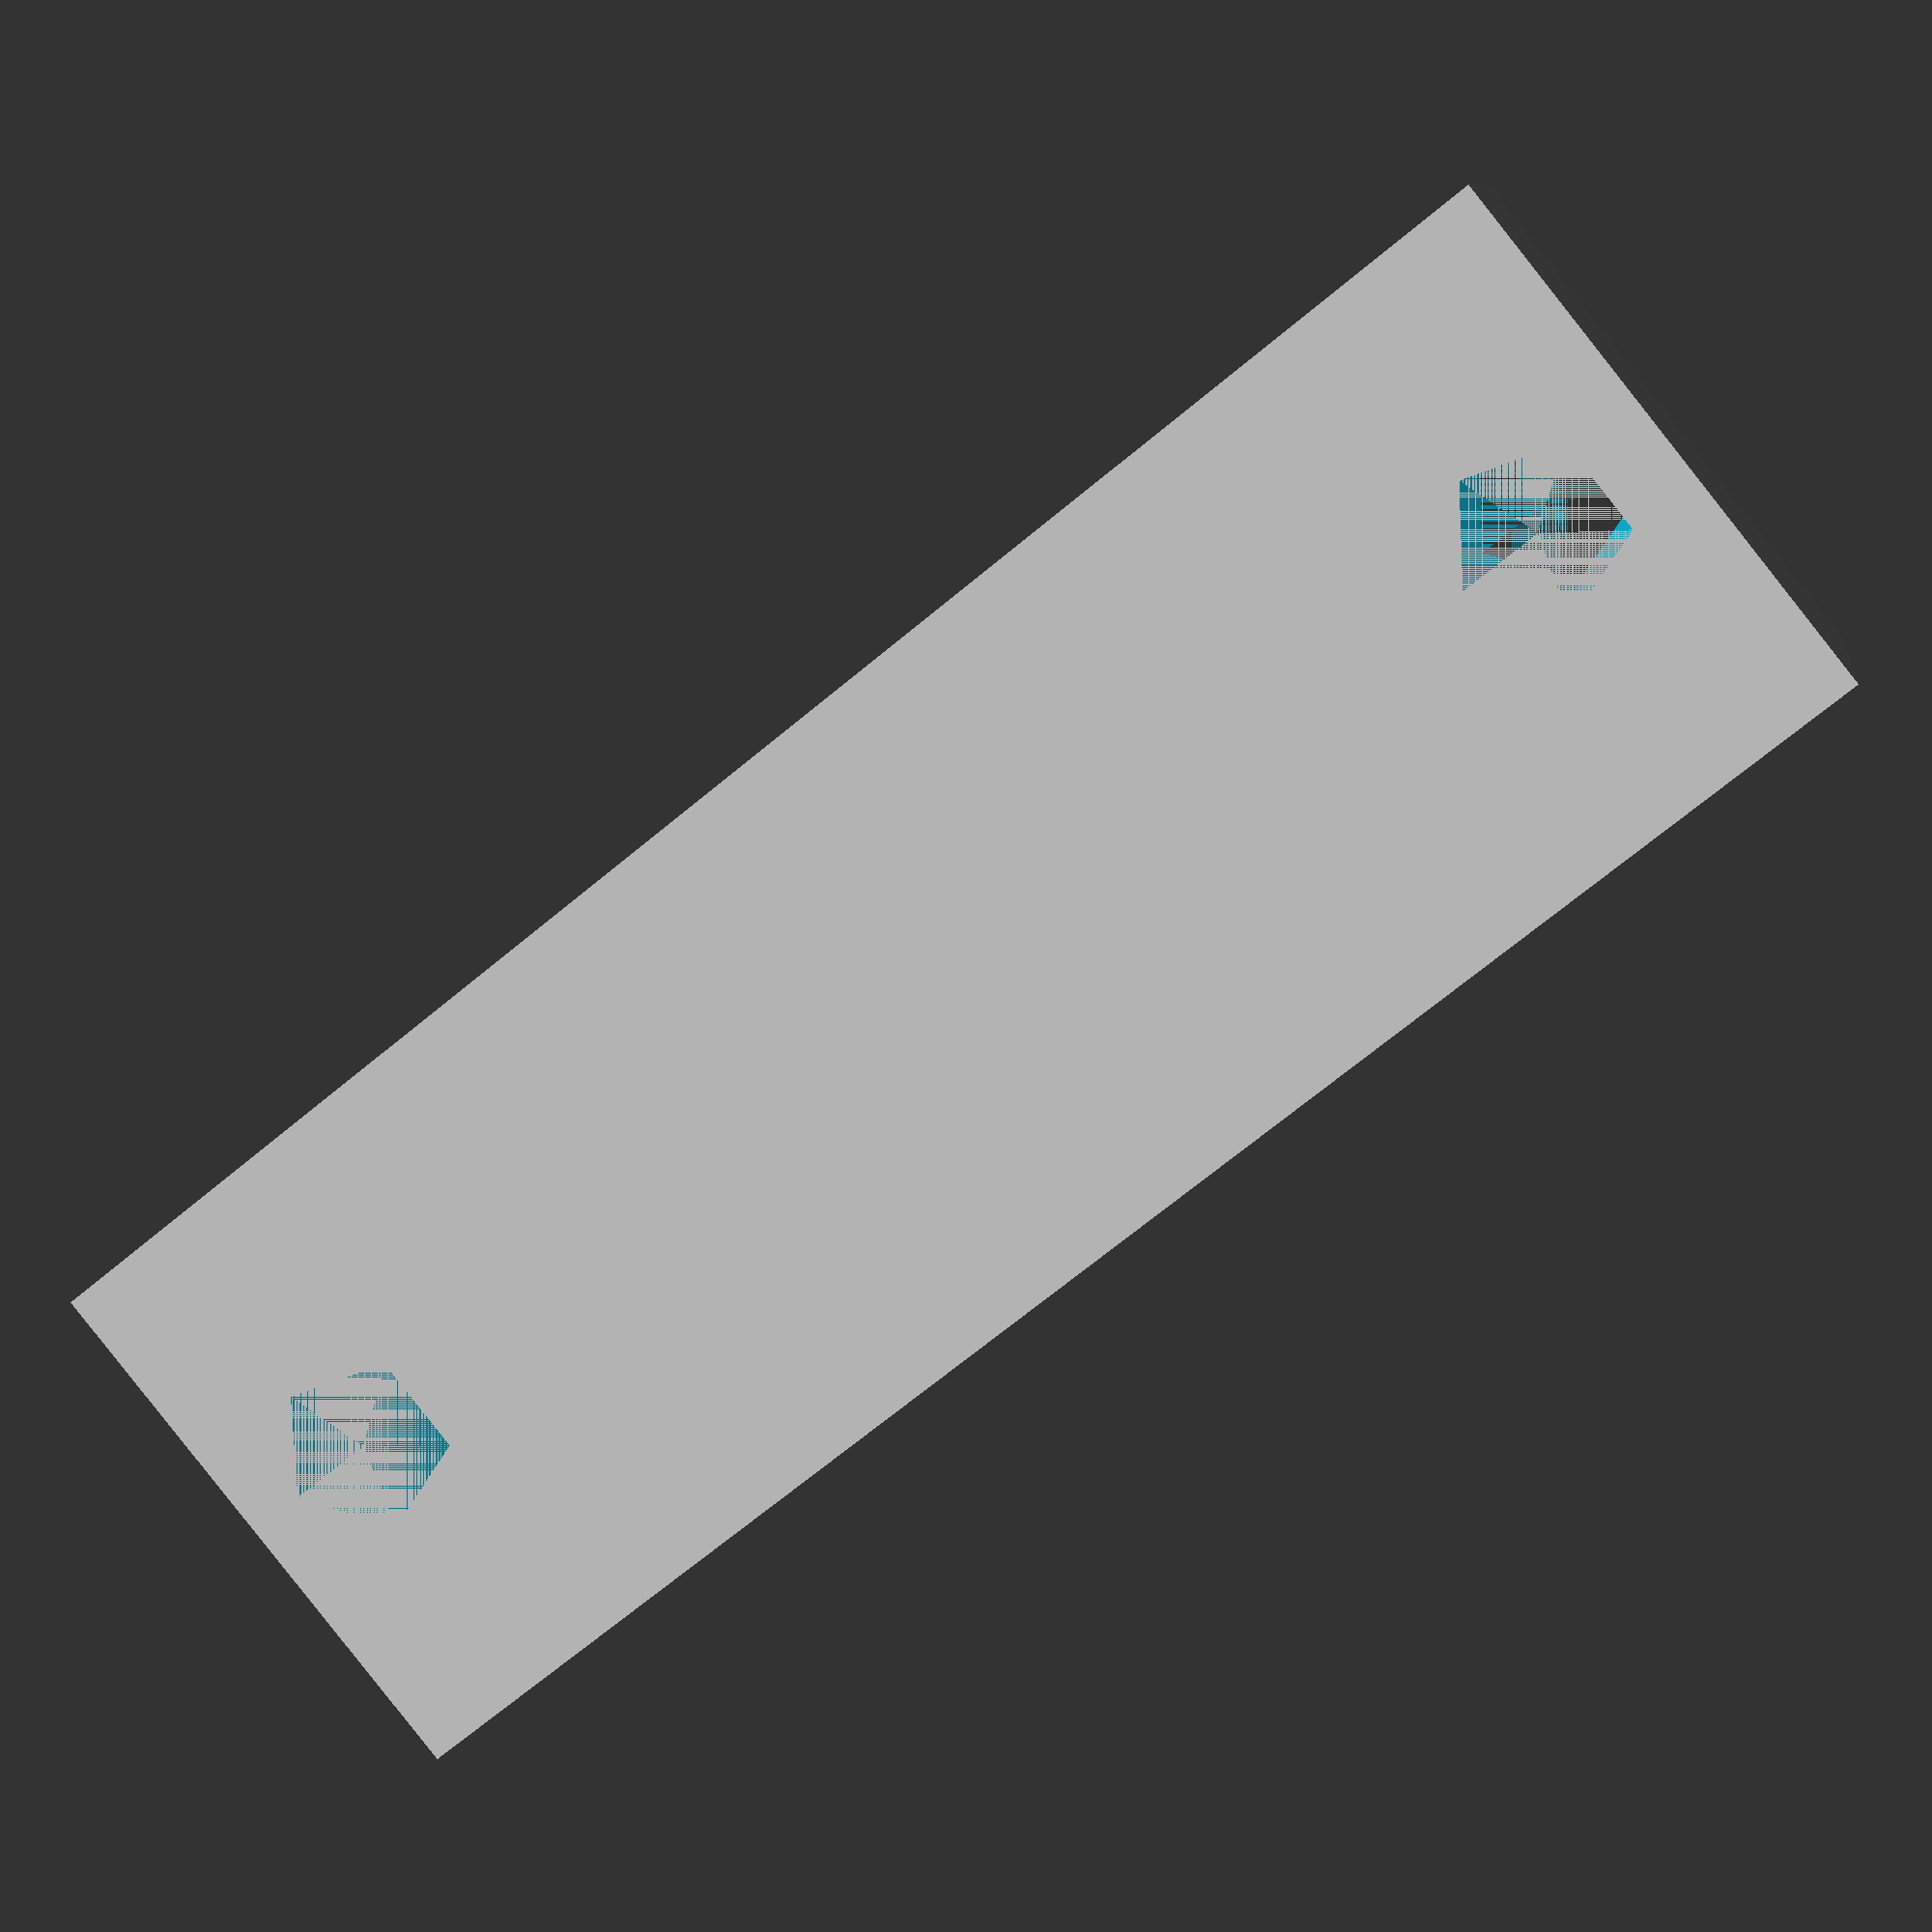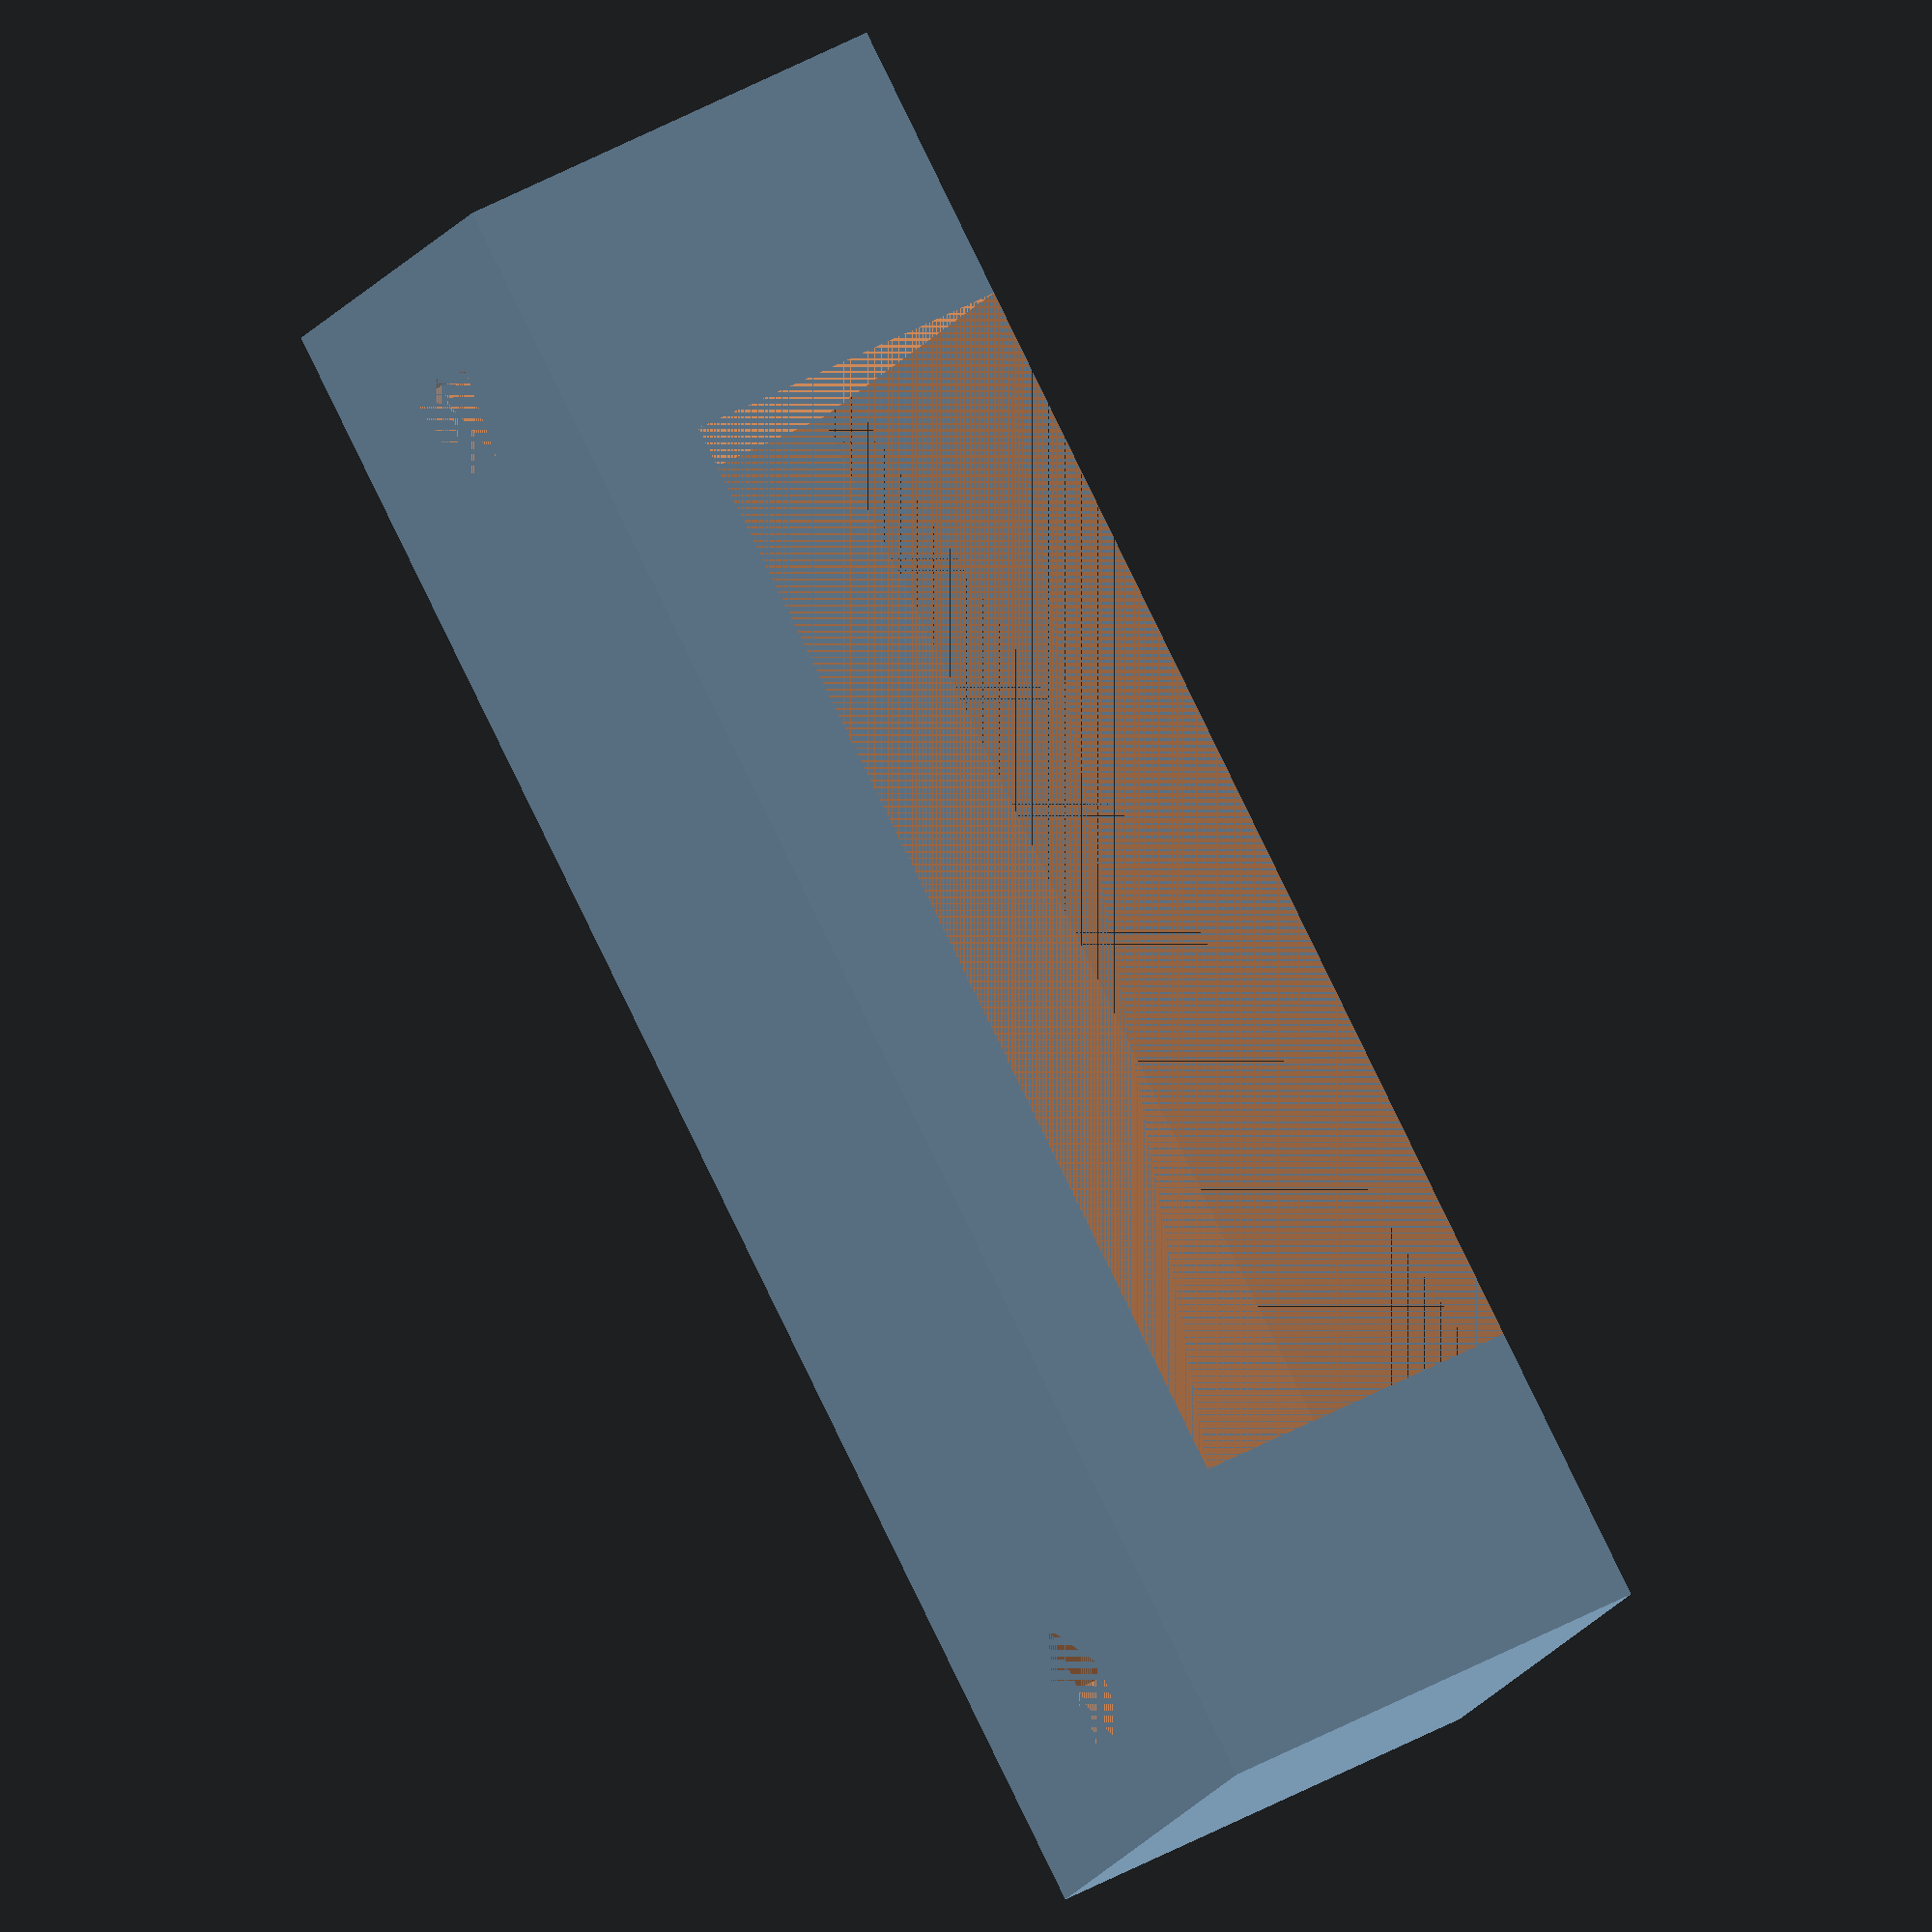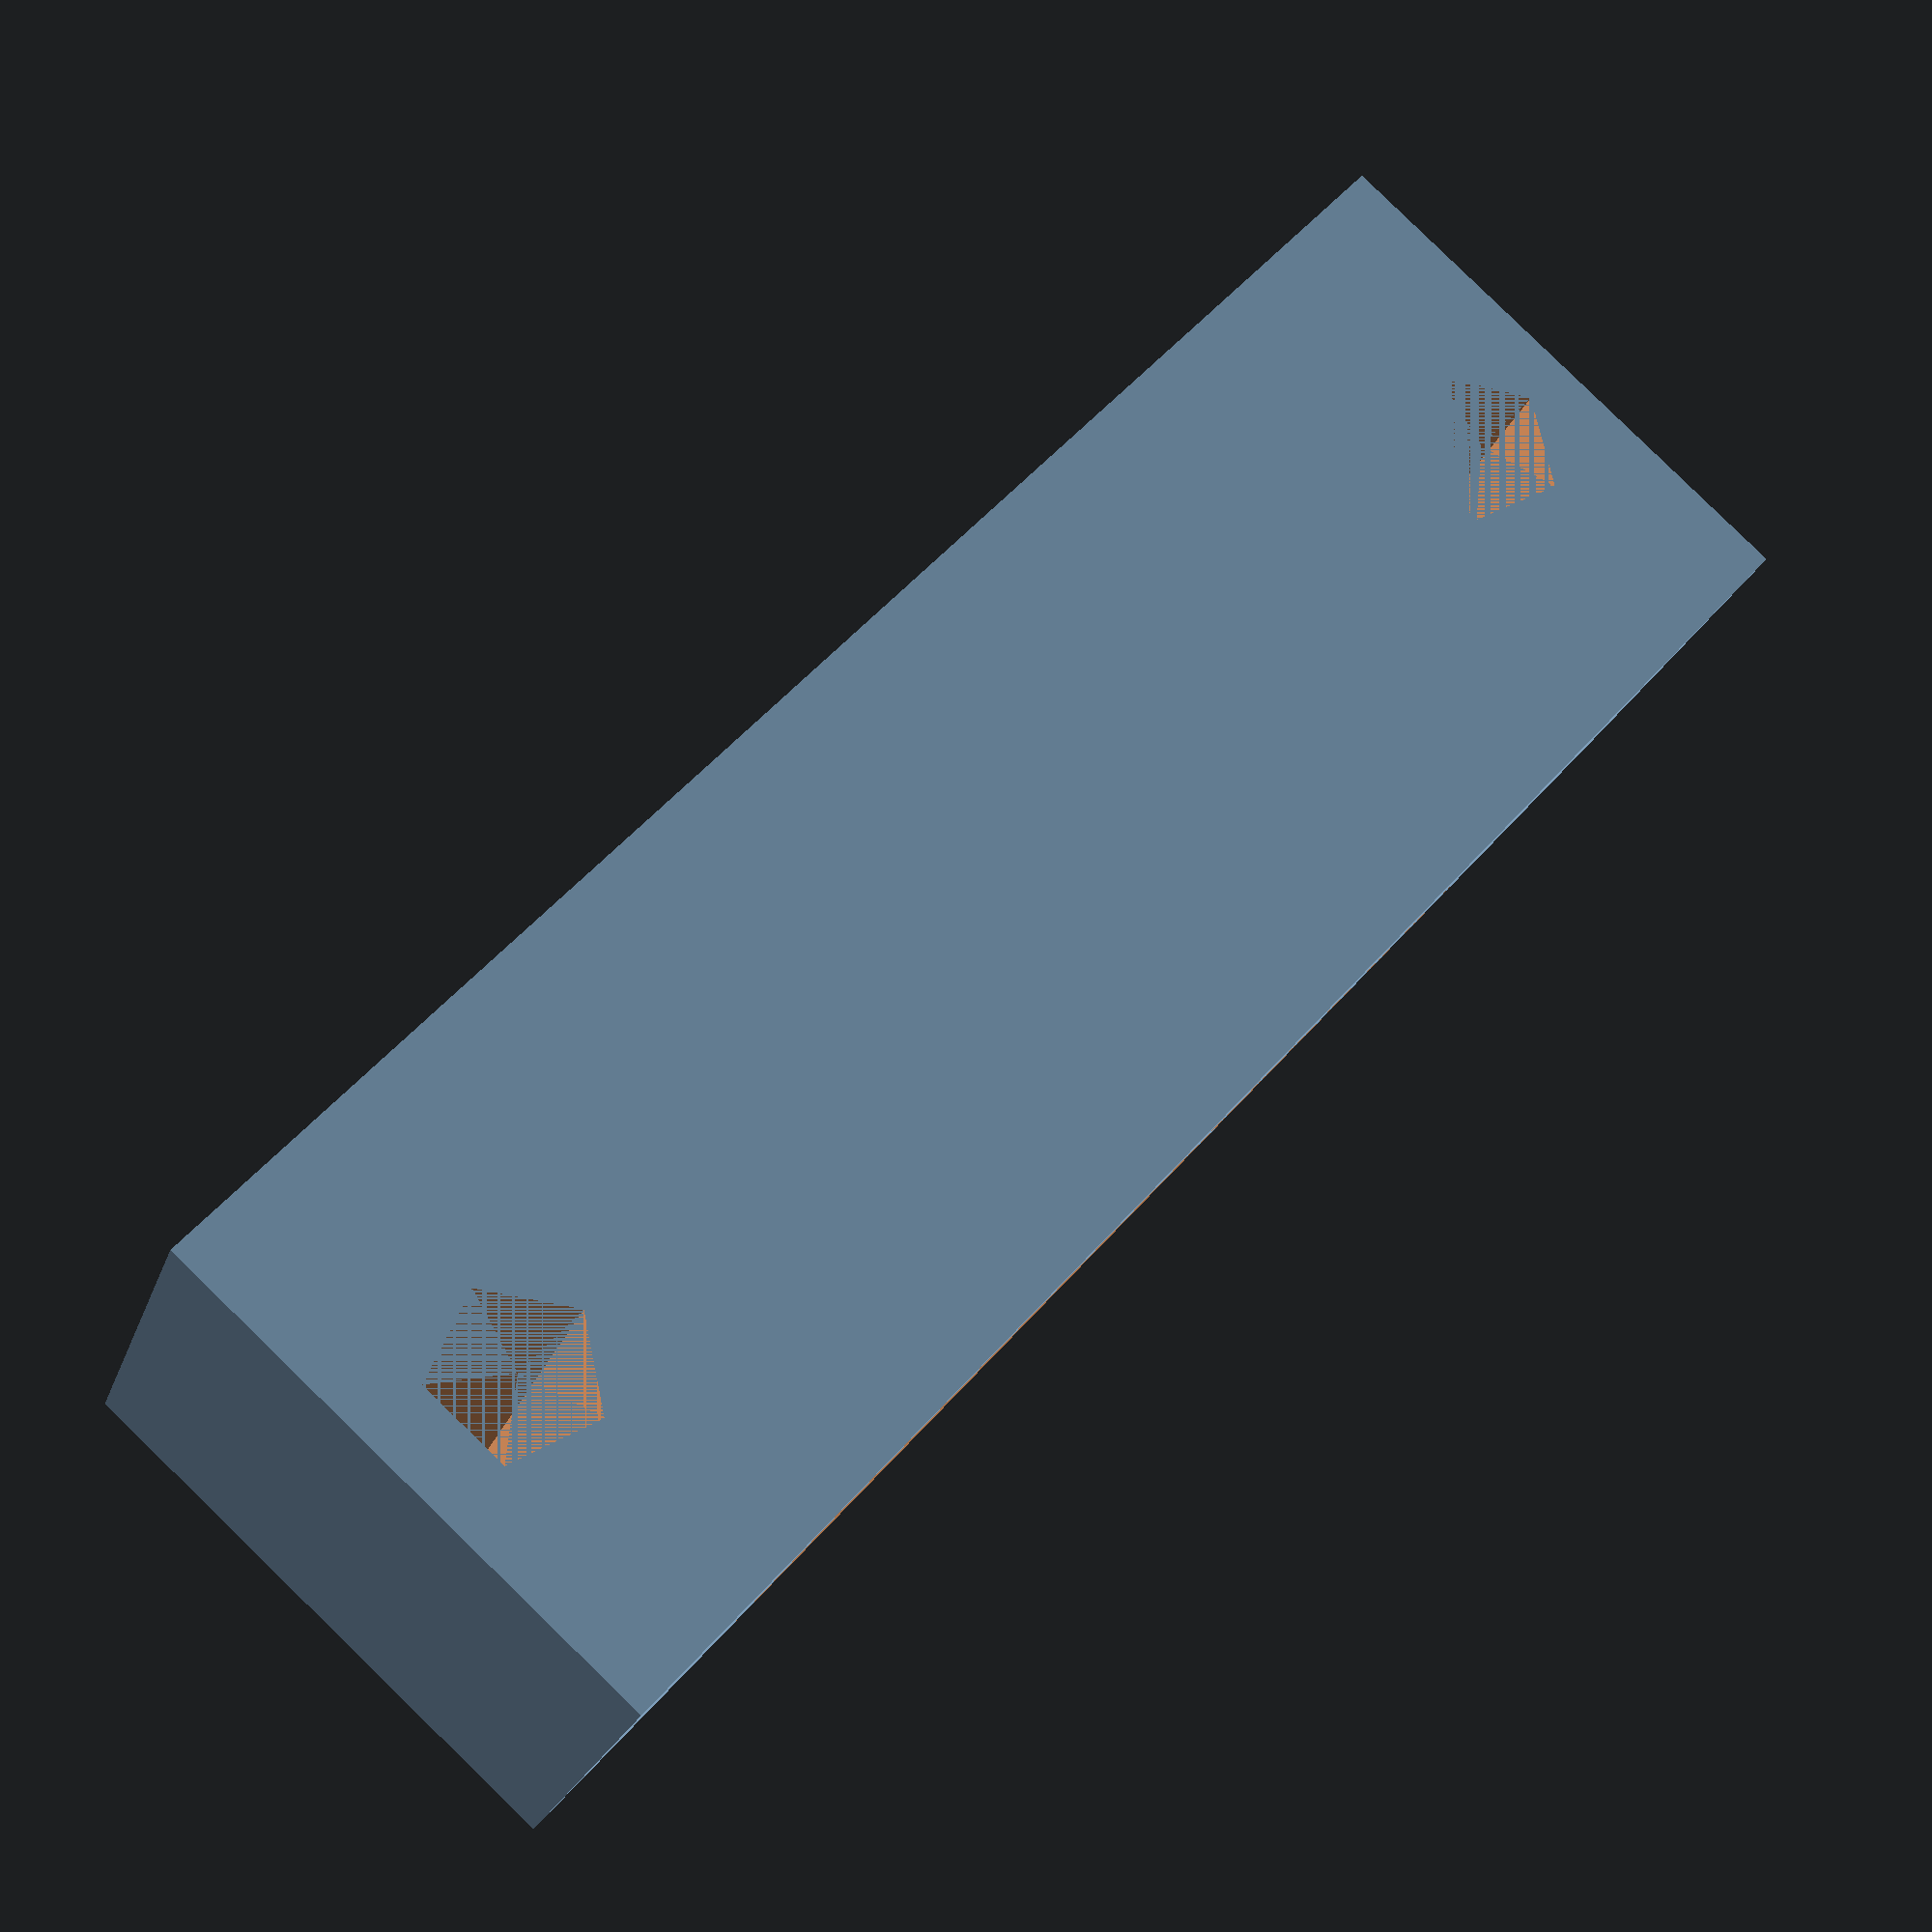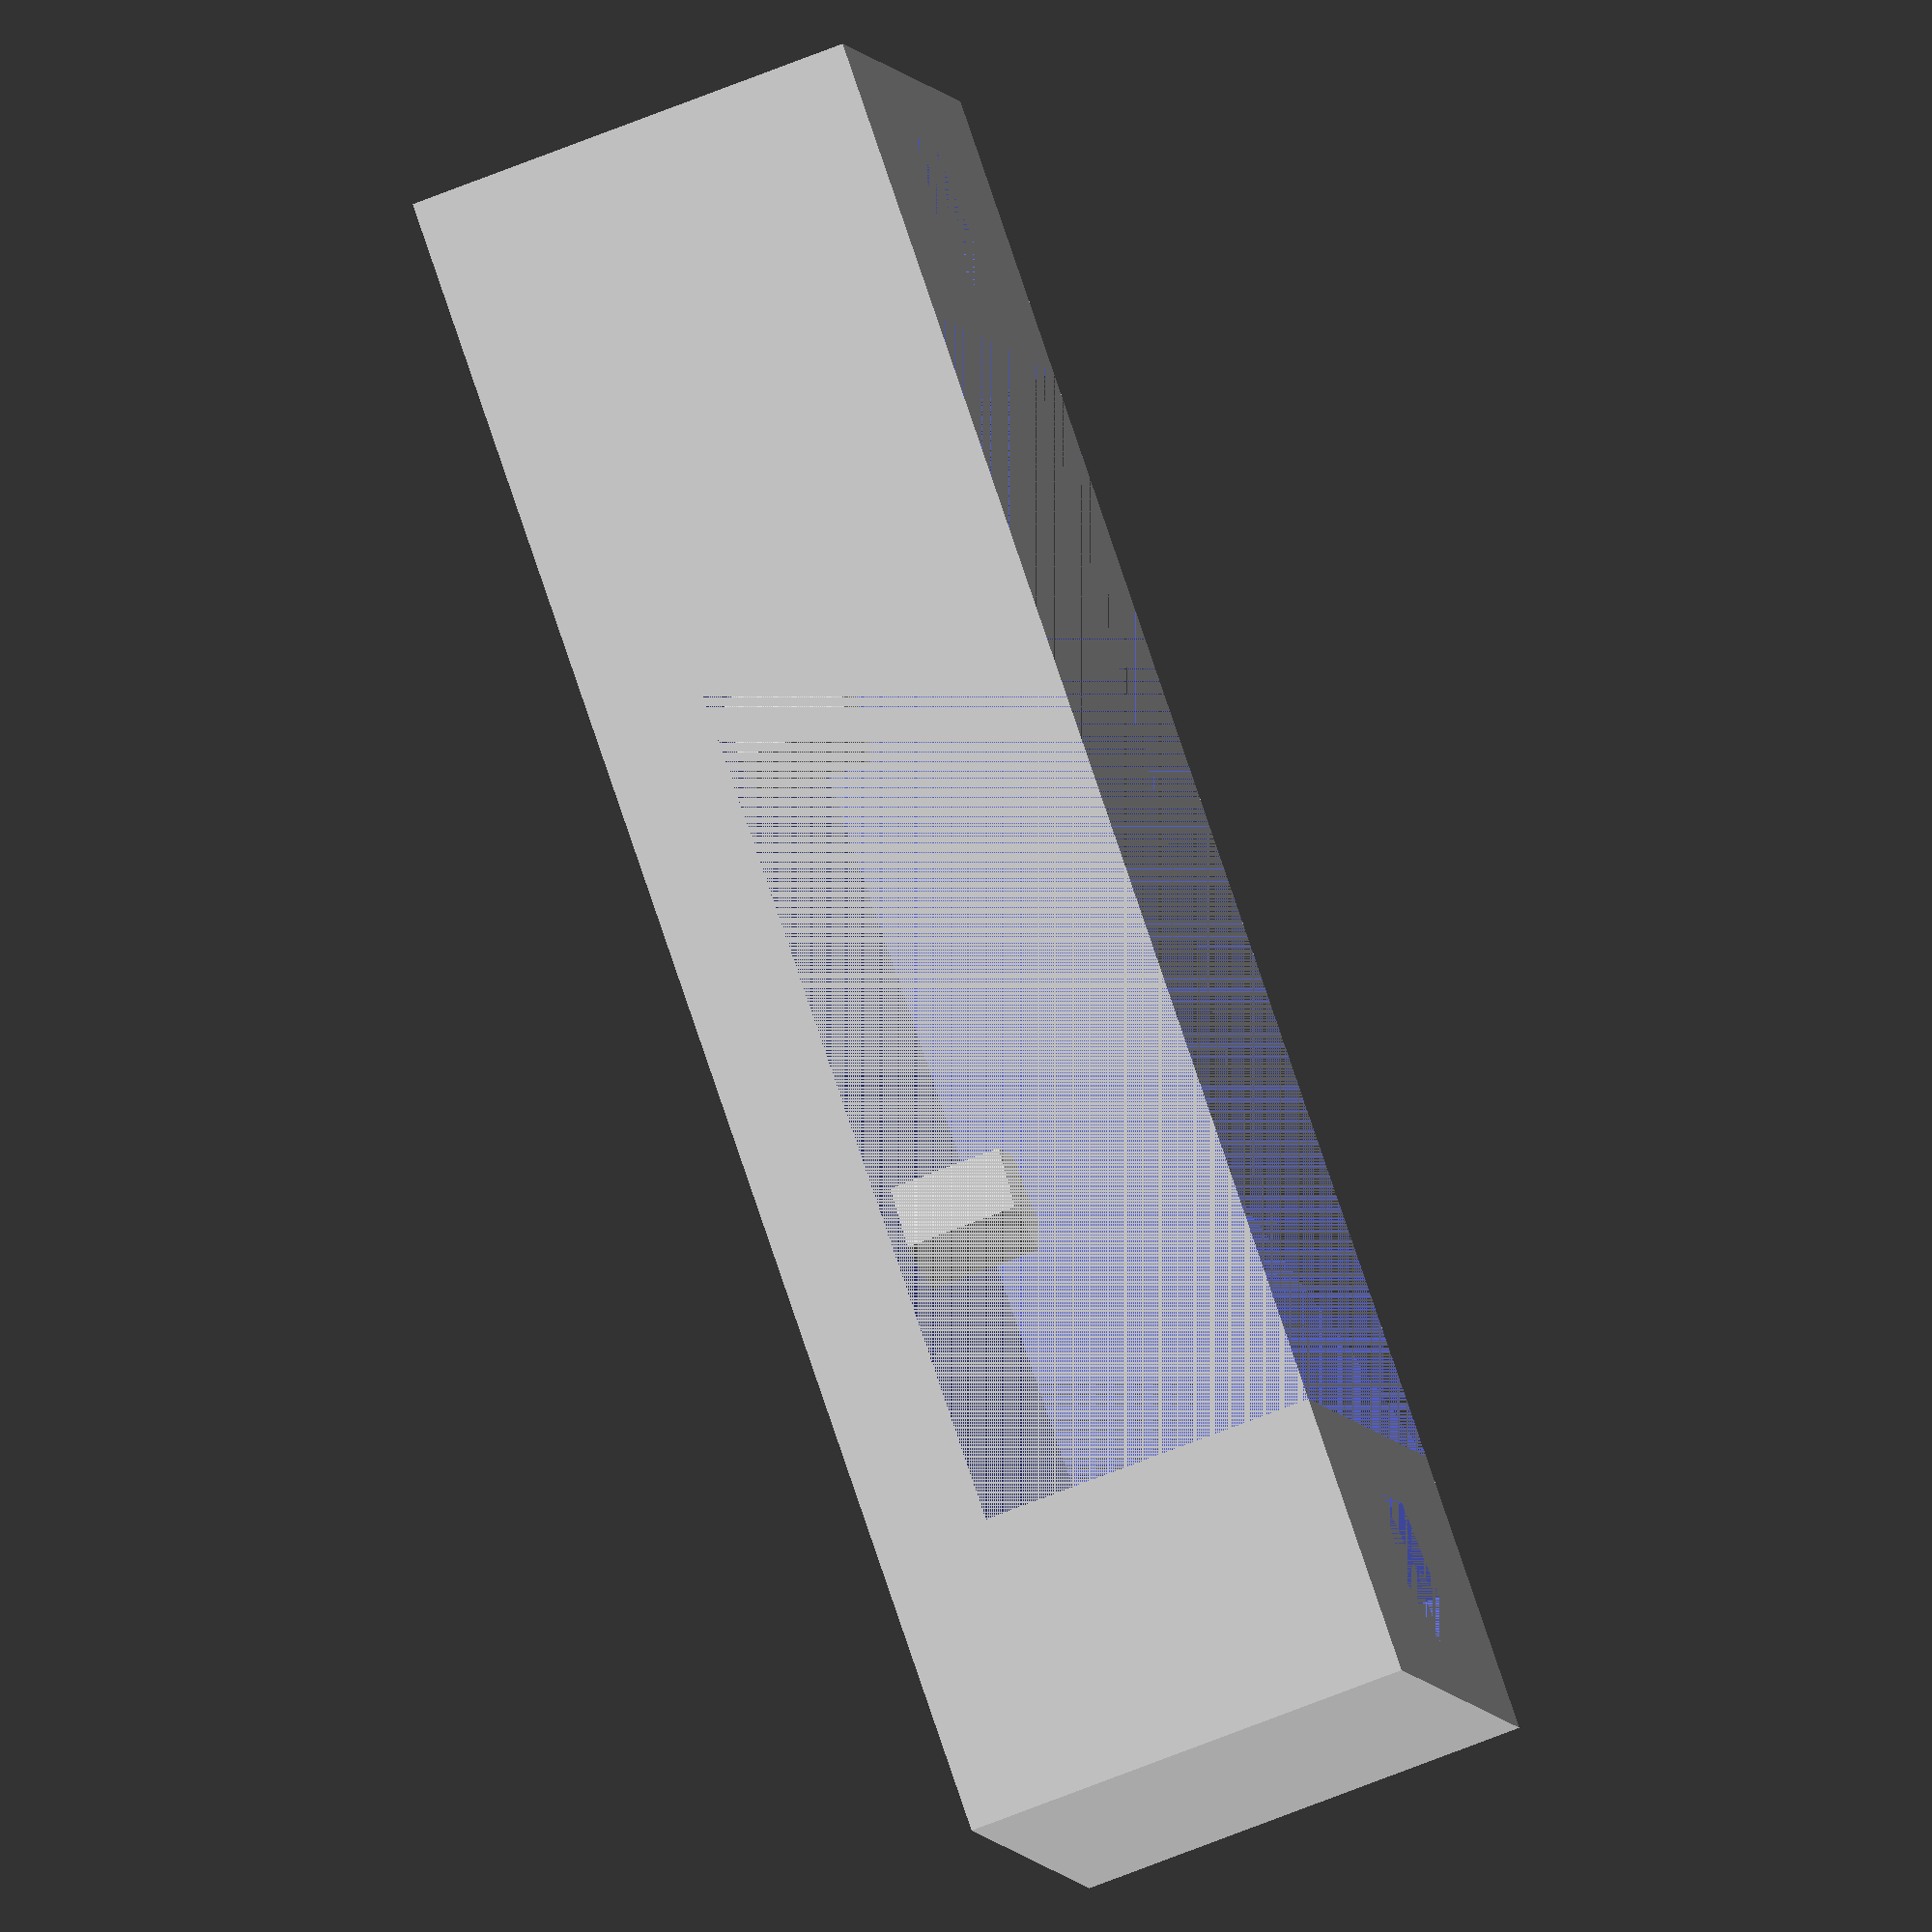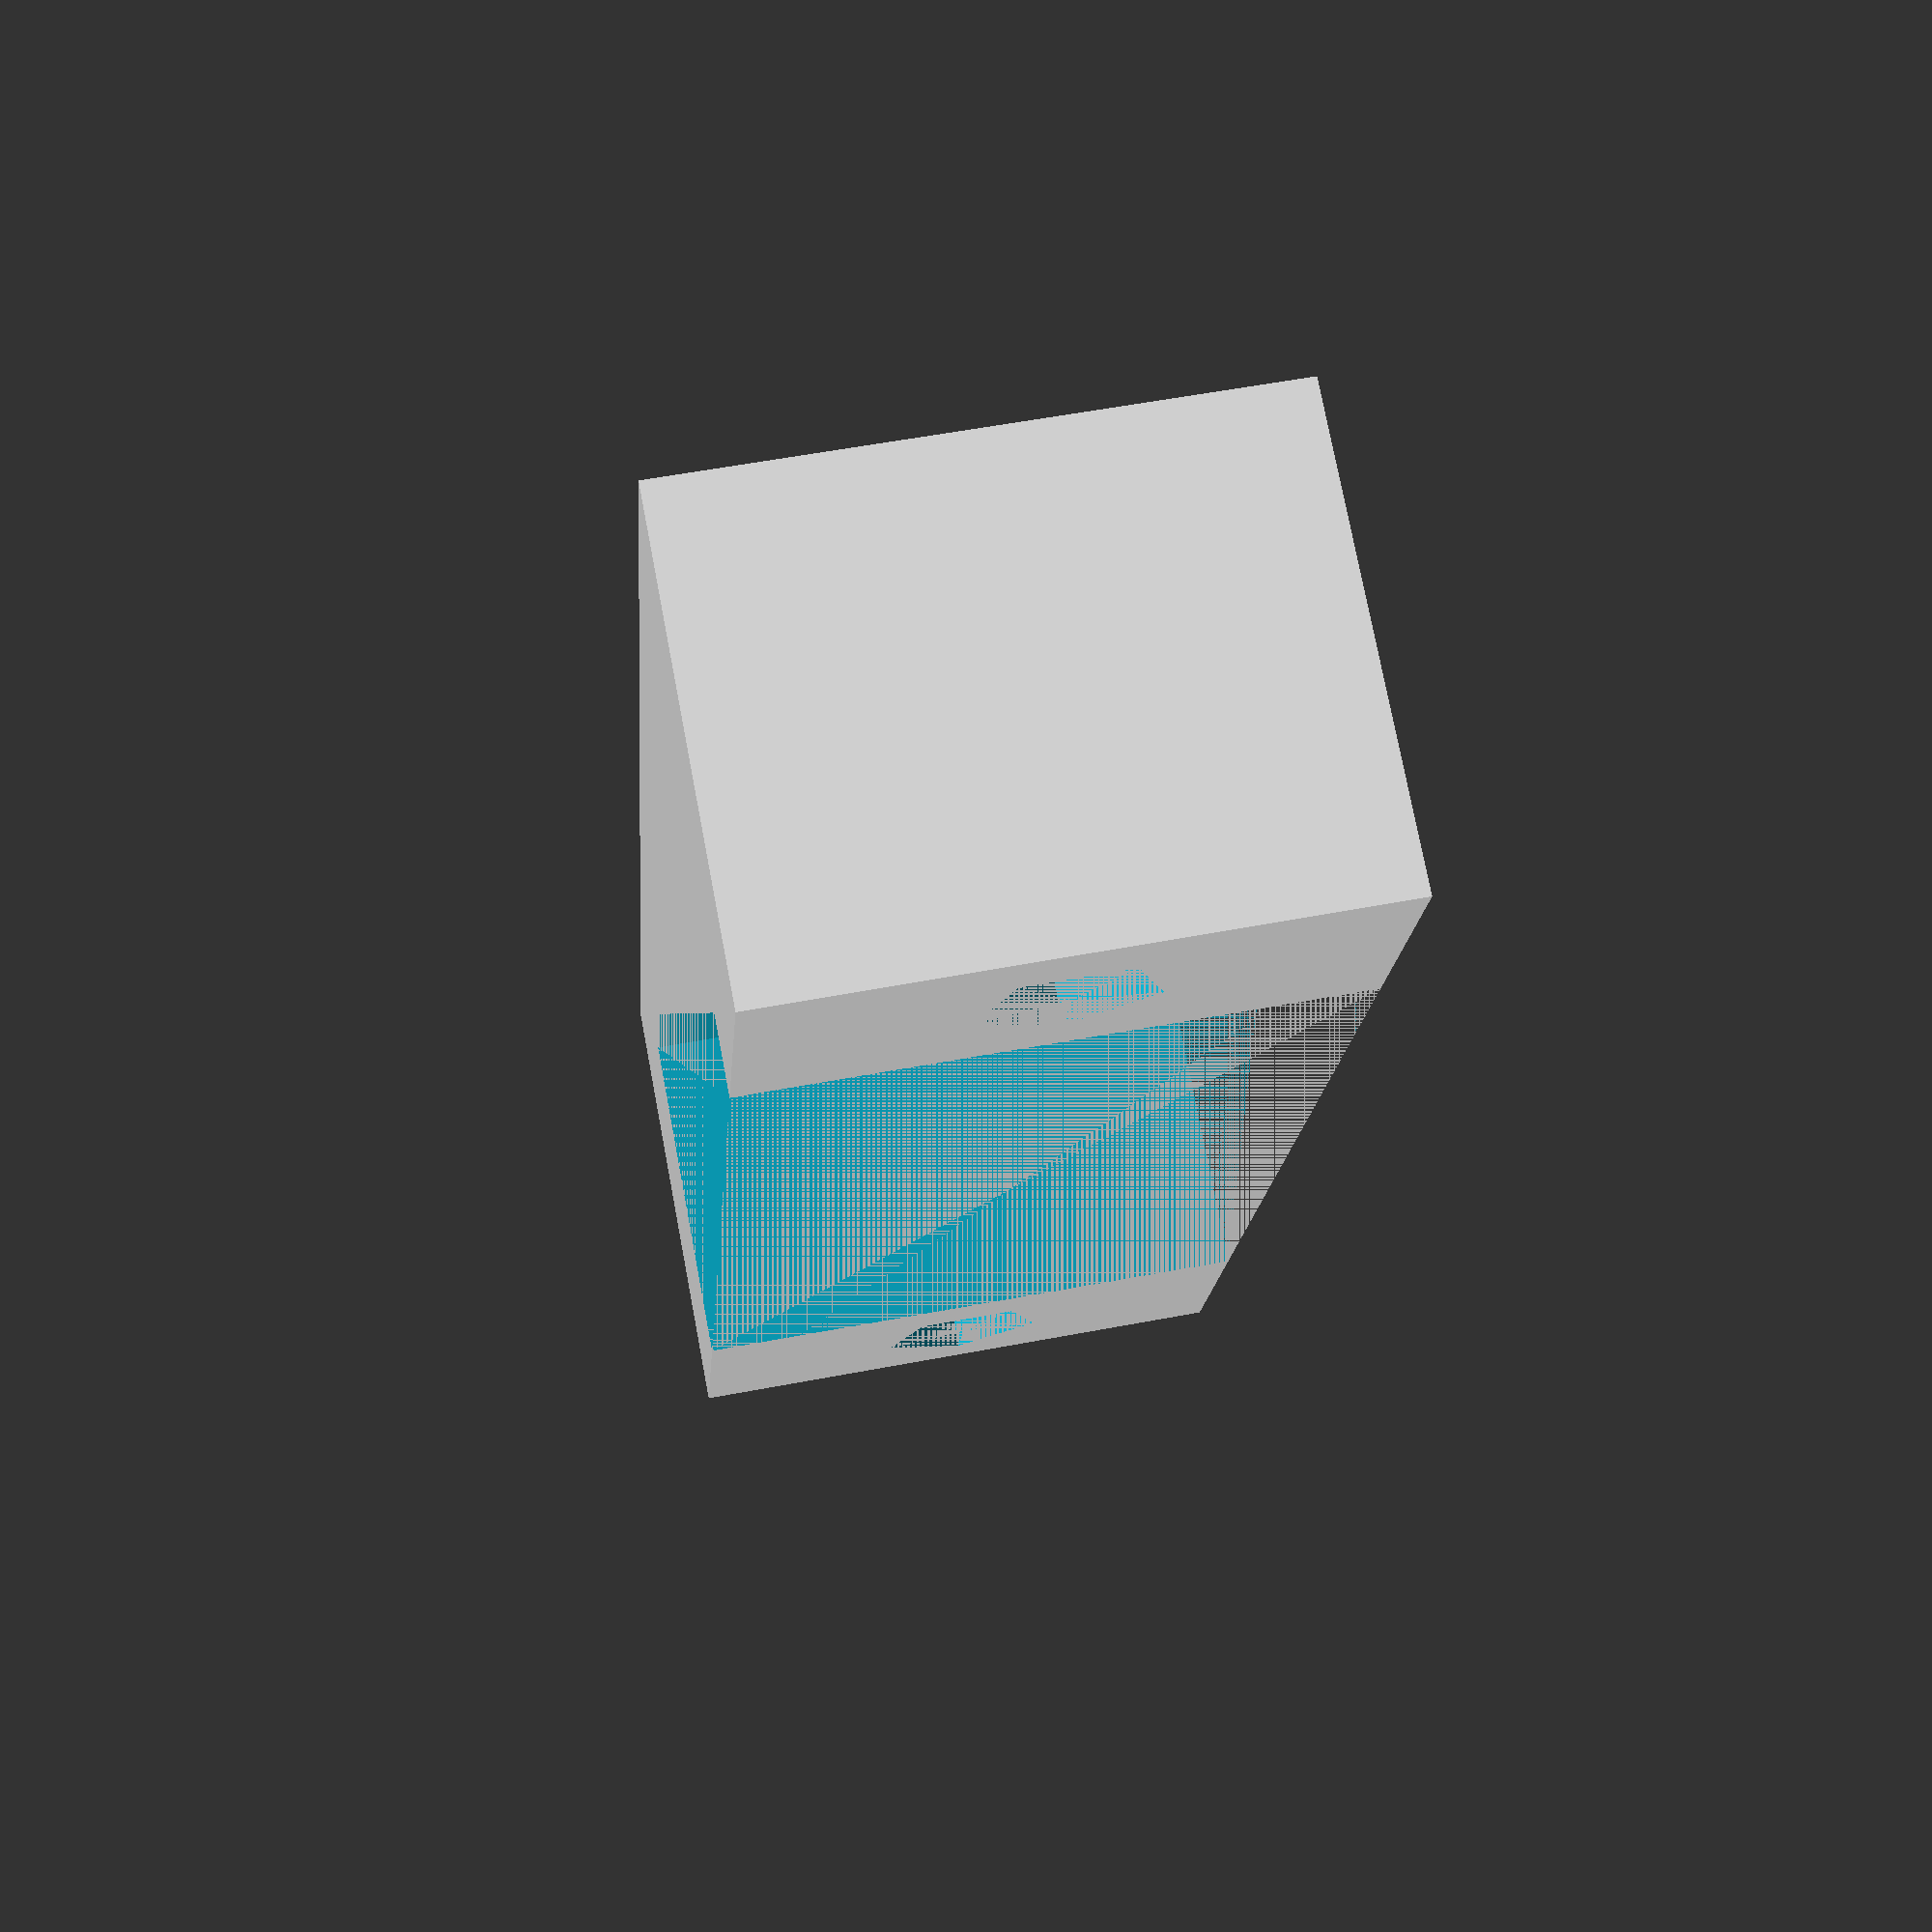
<openscad>
difference(){
	cube([30,10,8]);
	translate([5,0,2]) cube([20,10,6]);
	translate([2.5,5,0])cylinder(r=1.5,h=8);
	translate([30-2.5,5,0])cylinder(r=1.5,h=8);

}

translate([10.5,2.5,0])cylinder(r=1,h=4);
translate([19.5,2.5,0])cylinder(r=1,h=4);
</openscad>
<views>
elev=350.7 azim=38.8 roll=188.2 proj=p view=solid
elev=132.7 azim=146.1 roll=301.9 proj=o view=solid
elev=22.7 azim=228.3 roll=163.7 proj=p view=solid
elev=65.5 azim=32.3 roll=292.3 proj=o view=solid
elev=284.7 azim=93.7 roll=349.3 proj=p view=wireframe
</views>
